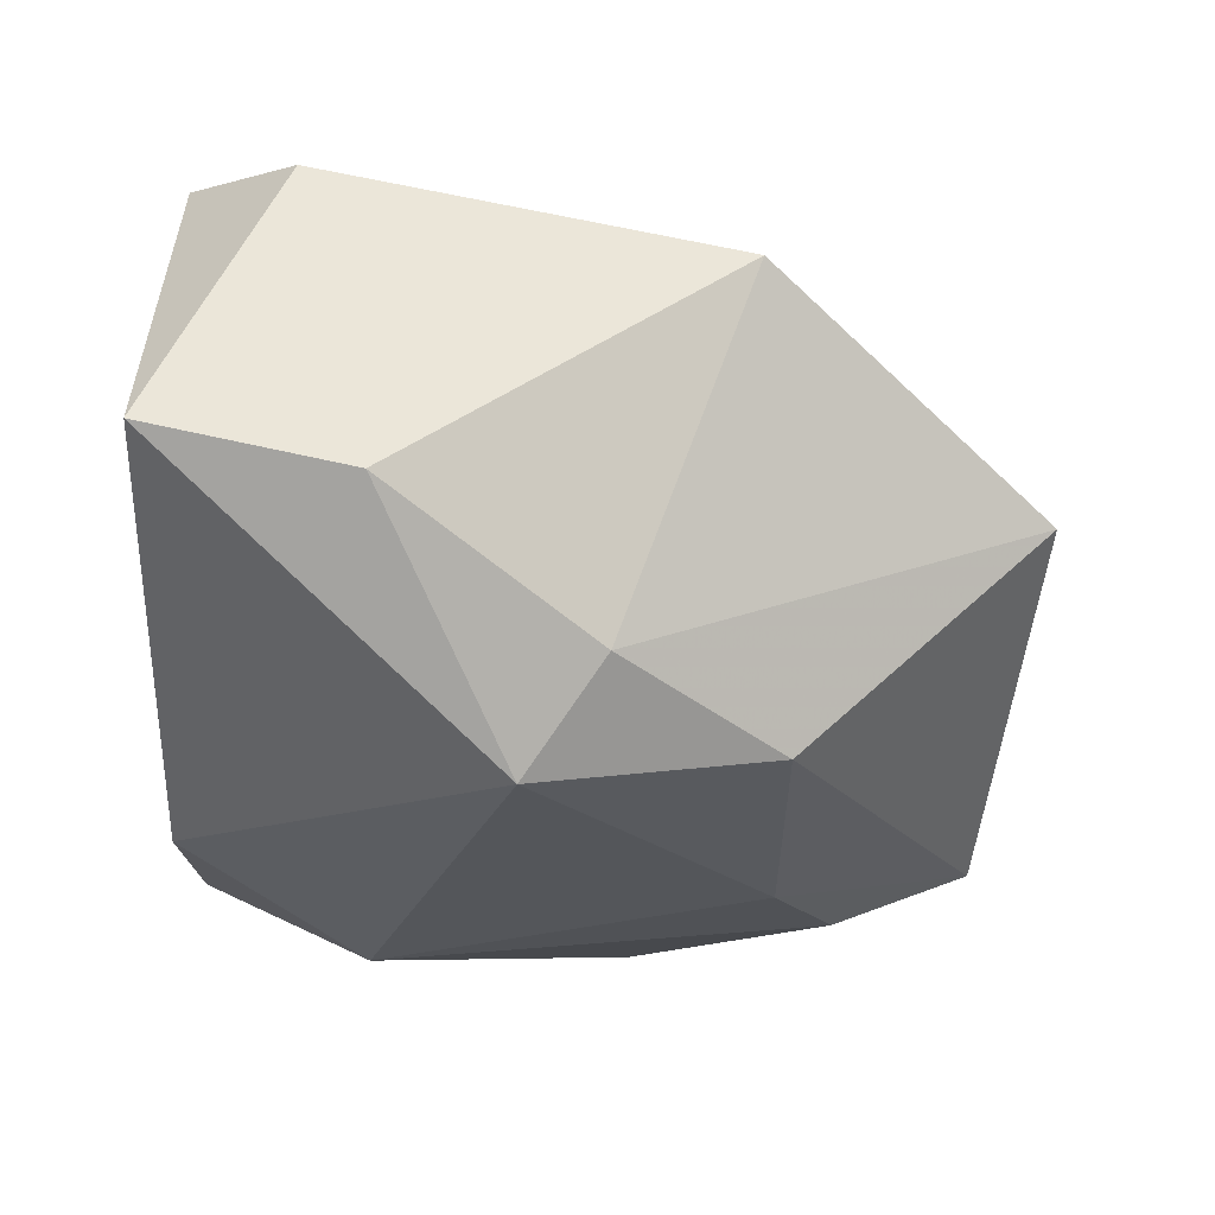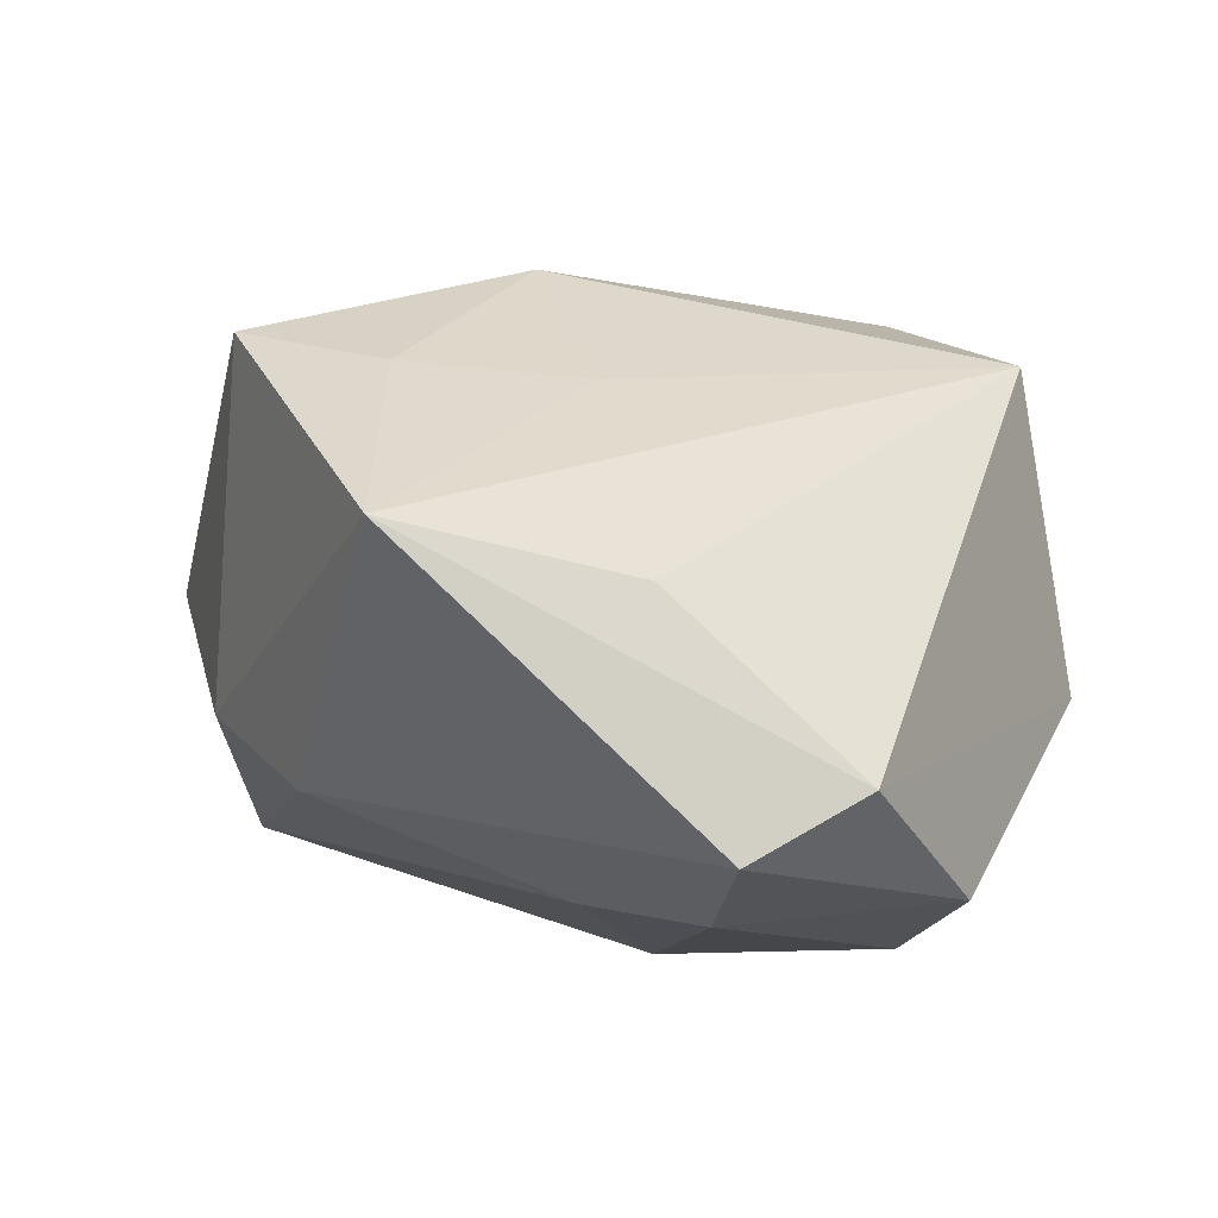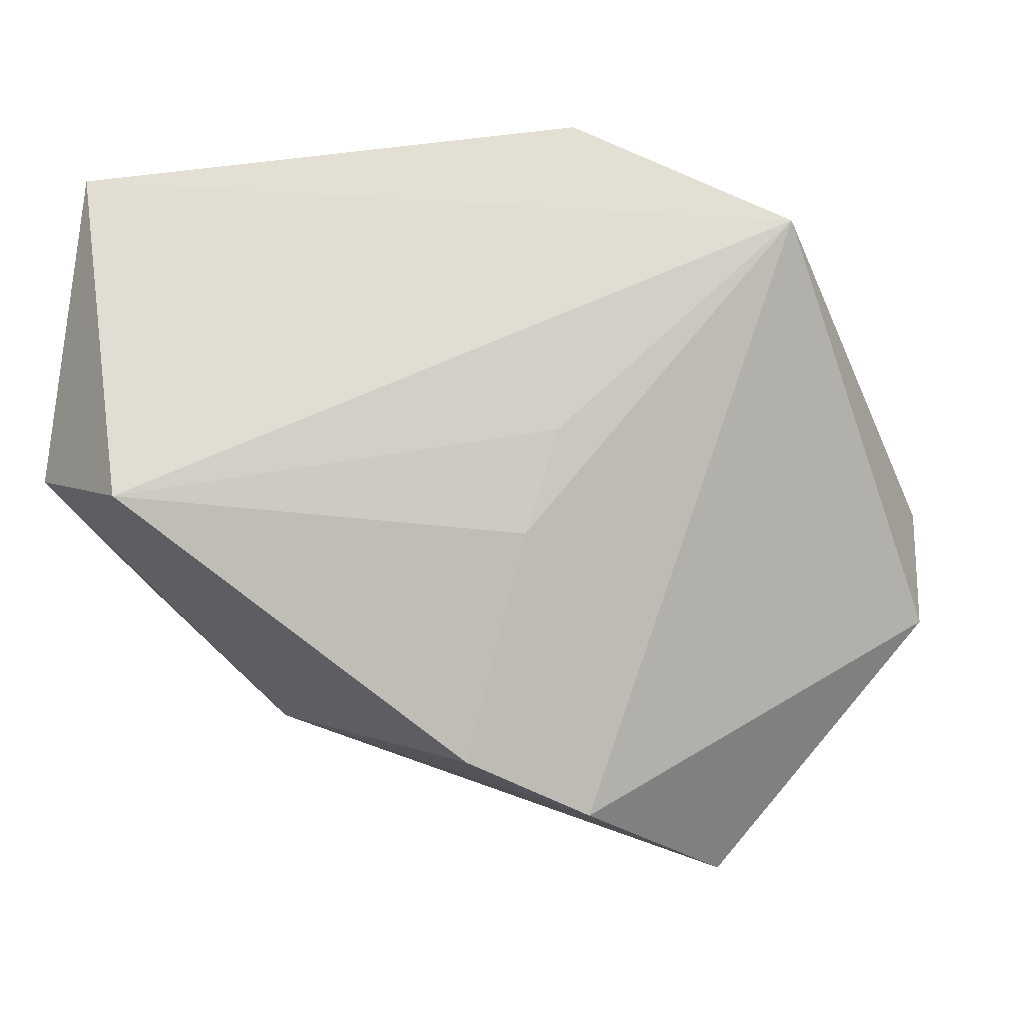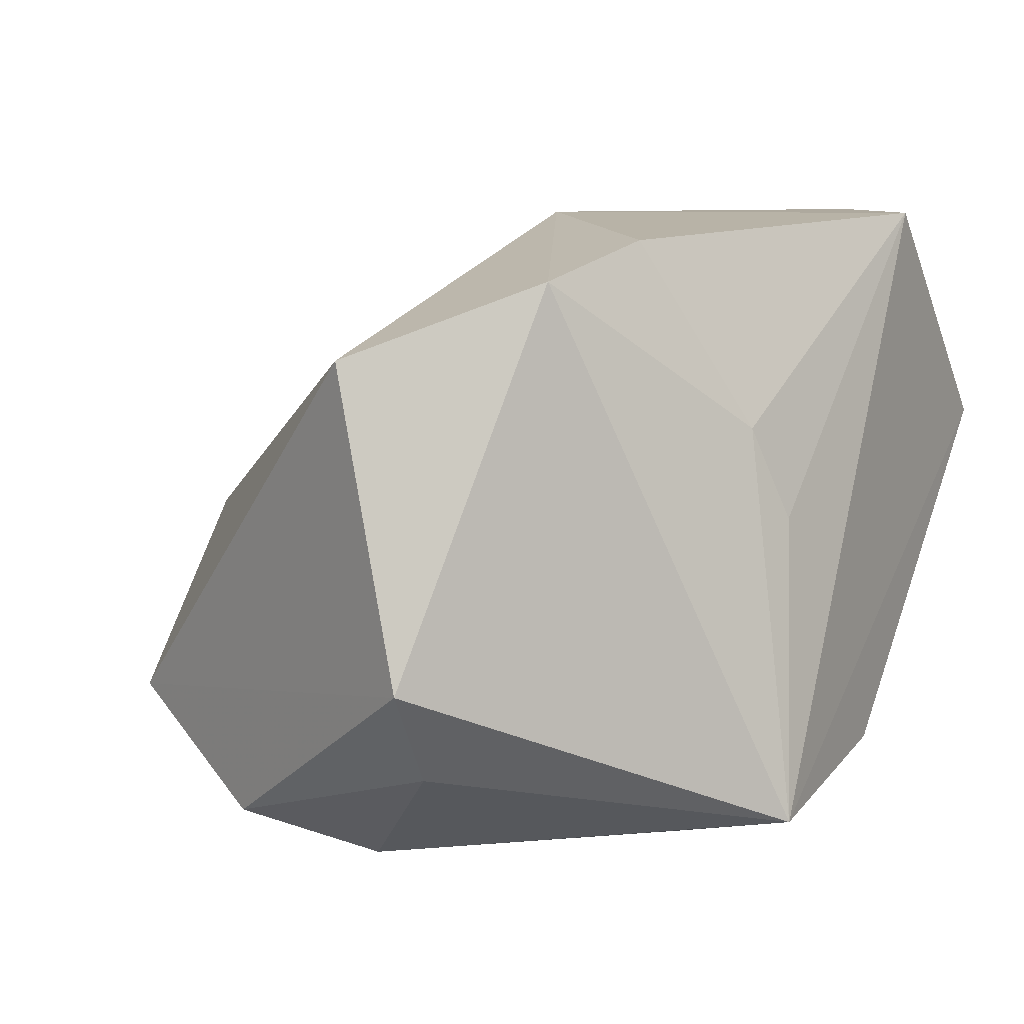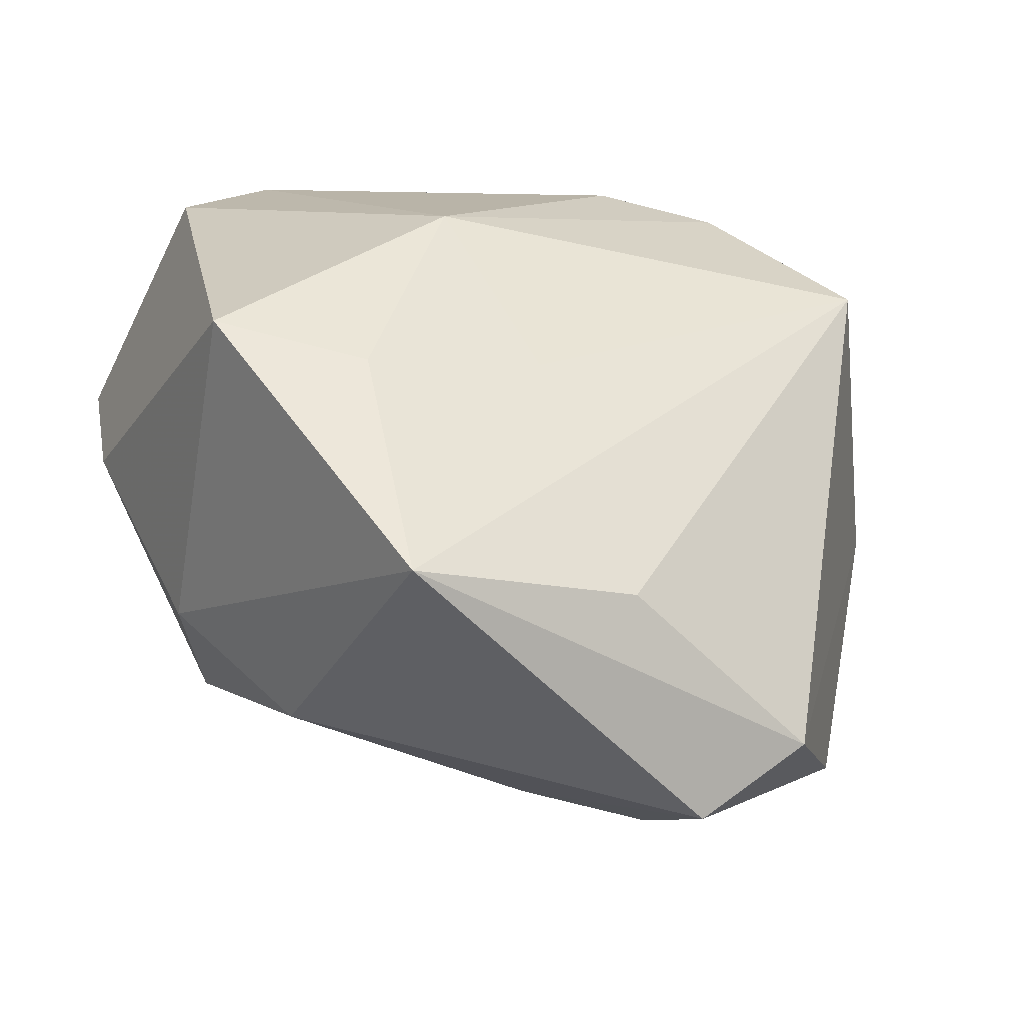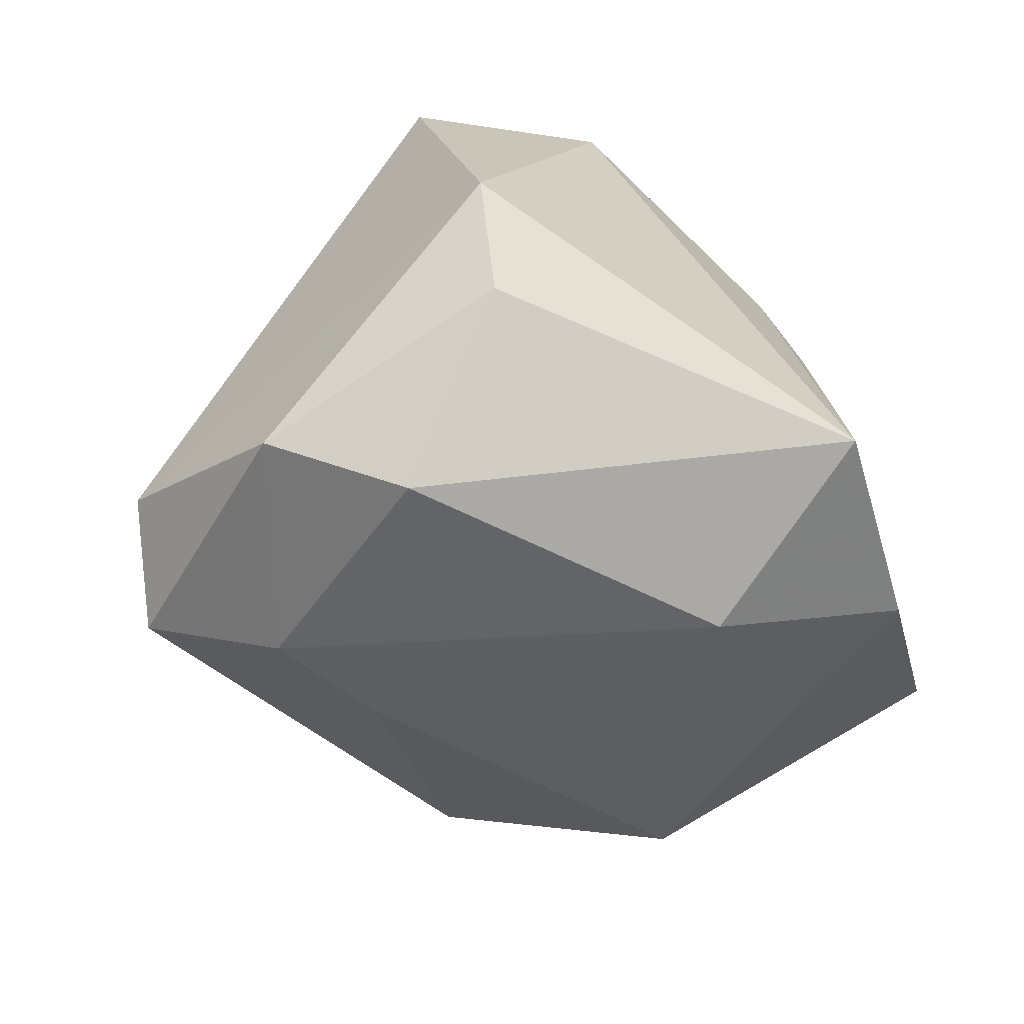
<metadata>
{"format":"obj","ext":"obj","renderer":"f3d","projection":"perspective","resolution":1024,"background":"white","views":[{"elev":-9.6,"azim":-91.6,"up":"+Z"},{"elev":-5.2,"azim":2.6,"up":"+Z"},{"elev":64.8,"azim":32.0,"up":"+Y"},{"elev":12.9,"azim":115.7,"up":"+Z"},{"elev":13.1,"azim":-12.0,"up":"+Z"},{"elev":-55.2,"azim":105.3,"up":"+Z"}]}
</metadata>
<code>
v -0.0004915 -0.01854 -0.02424
v -0.004938 0.02998 -0.02016
v 0.01567 0.02956 -0.02216
v -0.02812 0.01903 0.02843
v 0.004475 0.01465 -0.02919
v -0.02249 -0.01804 -0.01541
v 0.02484 -0.007525 -0.02801
v 0.00998 -0.02426 -0.02592
v 0.04055 0.002948 -0.007099
v -0.01867 0.0282 0.02926
v 0.01217 -0.03633 -0.02154
v 0.02993 -0.01904 -0.02396
v -0.01448 -0.03983 0.003742
v -0.01513 -0.02043 0.01841
v 0.03582 -0.004928 0.02022
v -0.004883 -0.003066 0.02926
v -0.03748 0.02998 0.006726
v 0.03506 0.002755 -0.01621
v 0.0257 0.01015 0.02659
v -0.03776 0.01302 0.003165
v 0.01044 0.02332 0.01239
v 0.008386 0.02625 0.003945
v -0.02874 0.002393 -0.01797
v 0.001134 -0.01857 0.01704
v 0.0222 -0.03443 -0.01586
v 0.006128 -0.03528 -0.0007247
v -0.03171 -0.004269 -0.008682
v -0.02842 -0.01579 0.02165
v 0.01517 0.01413 0.02926
f 2 3 5
f 17 3 2
f 5 23 2
f 2 23 17
f 5 3 7
f 15 25 9
f 9 25 12
f 17 23 20
f 20 4 17
f 10 3 17
f 17 4 10
f 4 16 10
f 15 13 26
f 26 25 15
f 13 25 26
f 11 25 13
f 12 25 11
f 12 7 18
f 18 9 12
f 18 7 3
f 3 9 18
f 27 20 23
f 4 20 28
f 28 16 4
f 28 27 13
f 20 27 28
f 24 13 15
f 15 16 24
f 1 23 5
f 13 27 6
f 6 27 23
f 6 11 13
f 23 1 6
f 6 1 11
f 14 28 13
f 16 28 14
f 13 24 14
f 14 24 16
f 3 10 22
f 22 21 3
f 10 21 22
f 15 9 19
f 19 16 15
f 3 21 19
f 19 9 3
f 5 7 8
f 8 1 5
f 11 1 8
f 8 7 12
f 12 11 8
f 29 21 10
f 29 19 21
f 29 10 16
f 16 19 29

</code>
